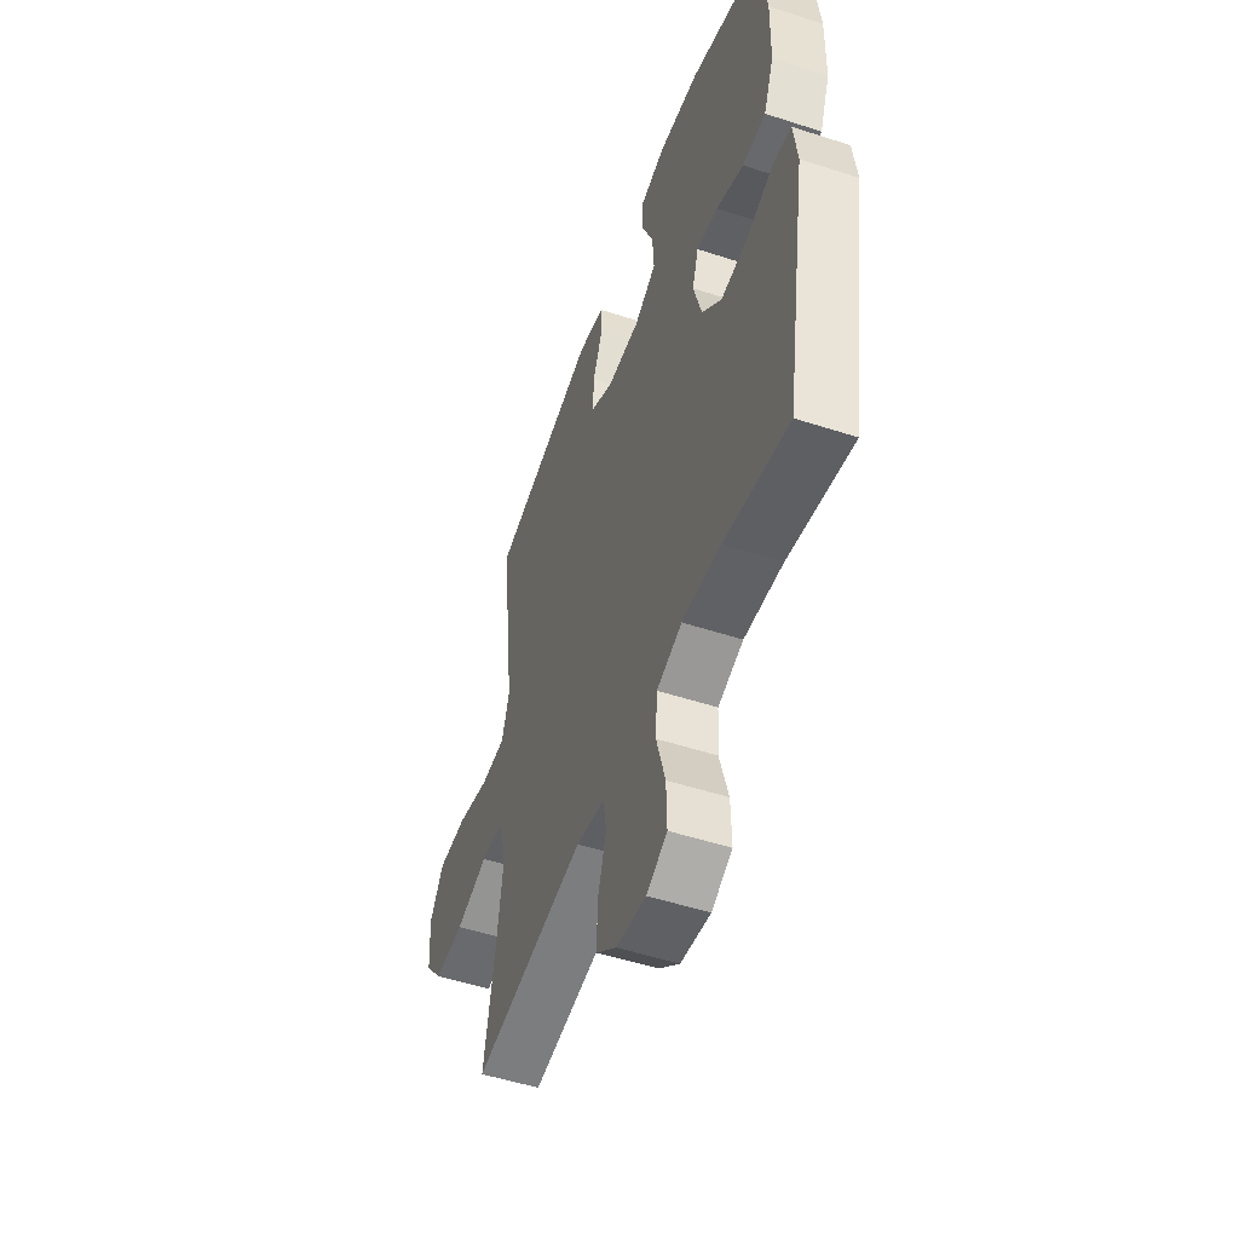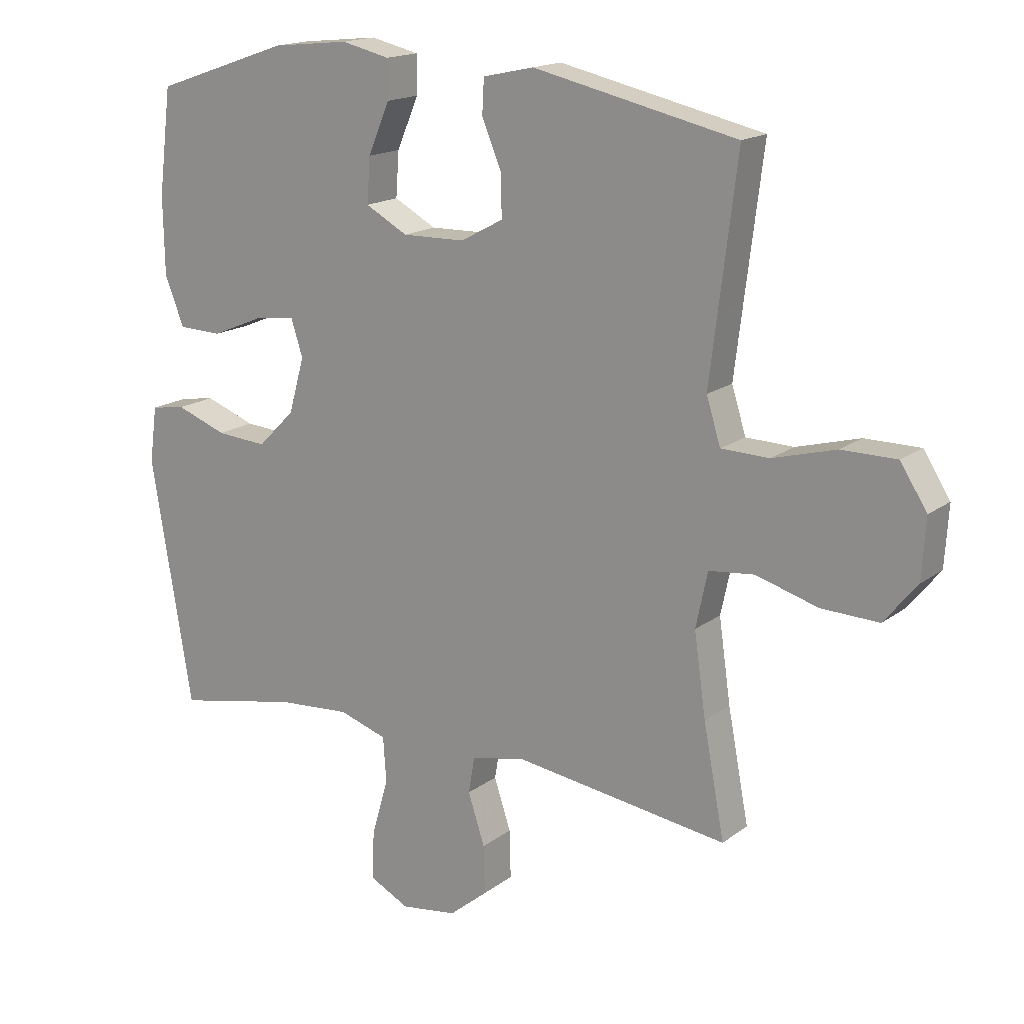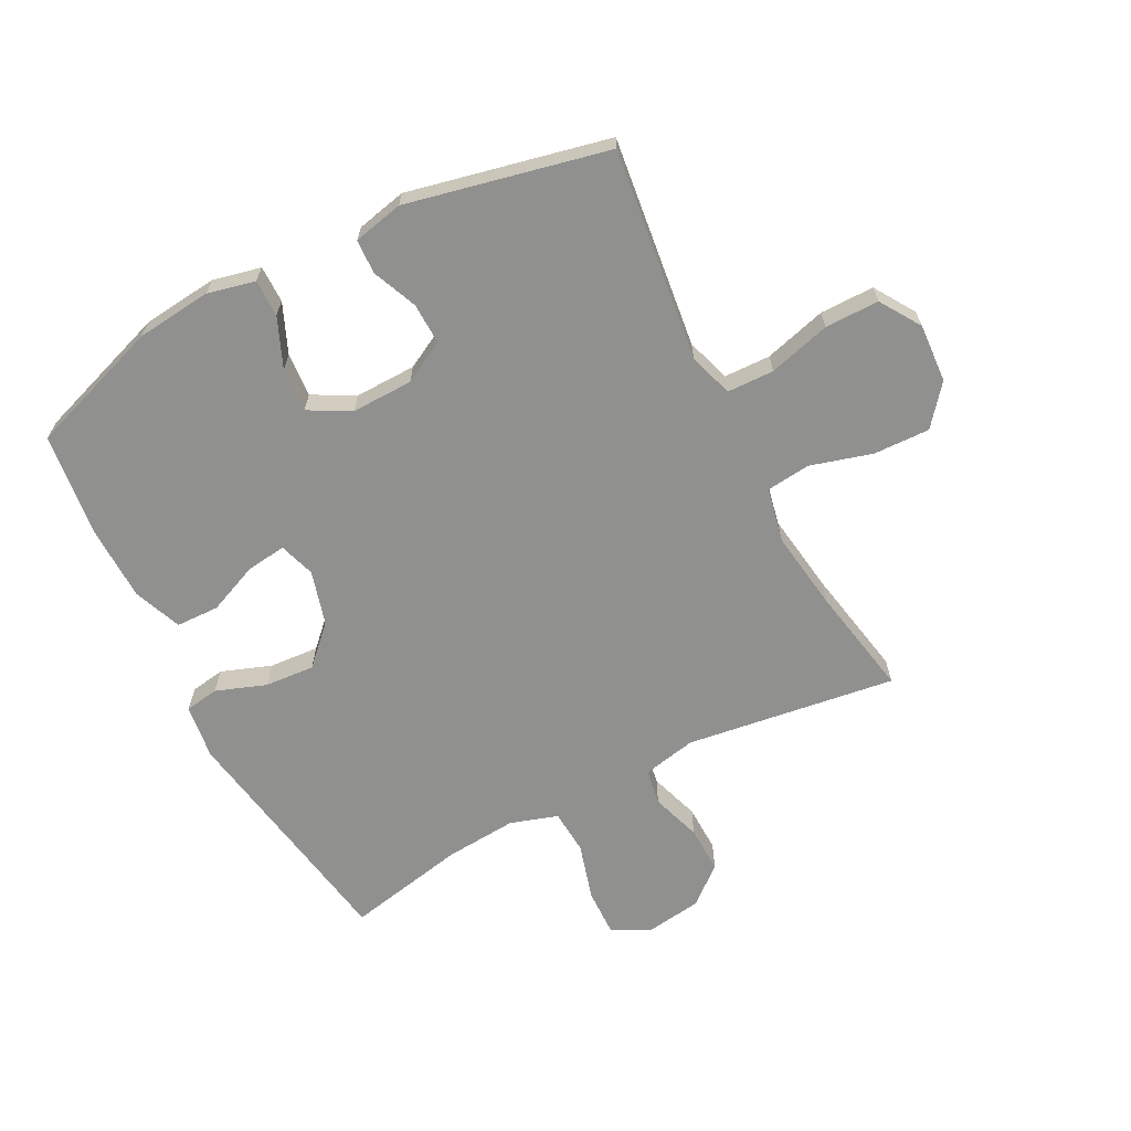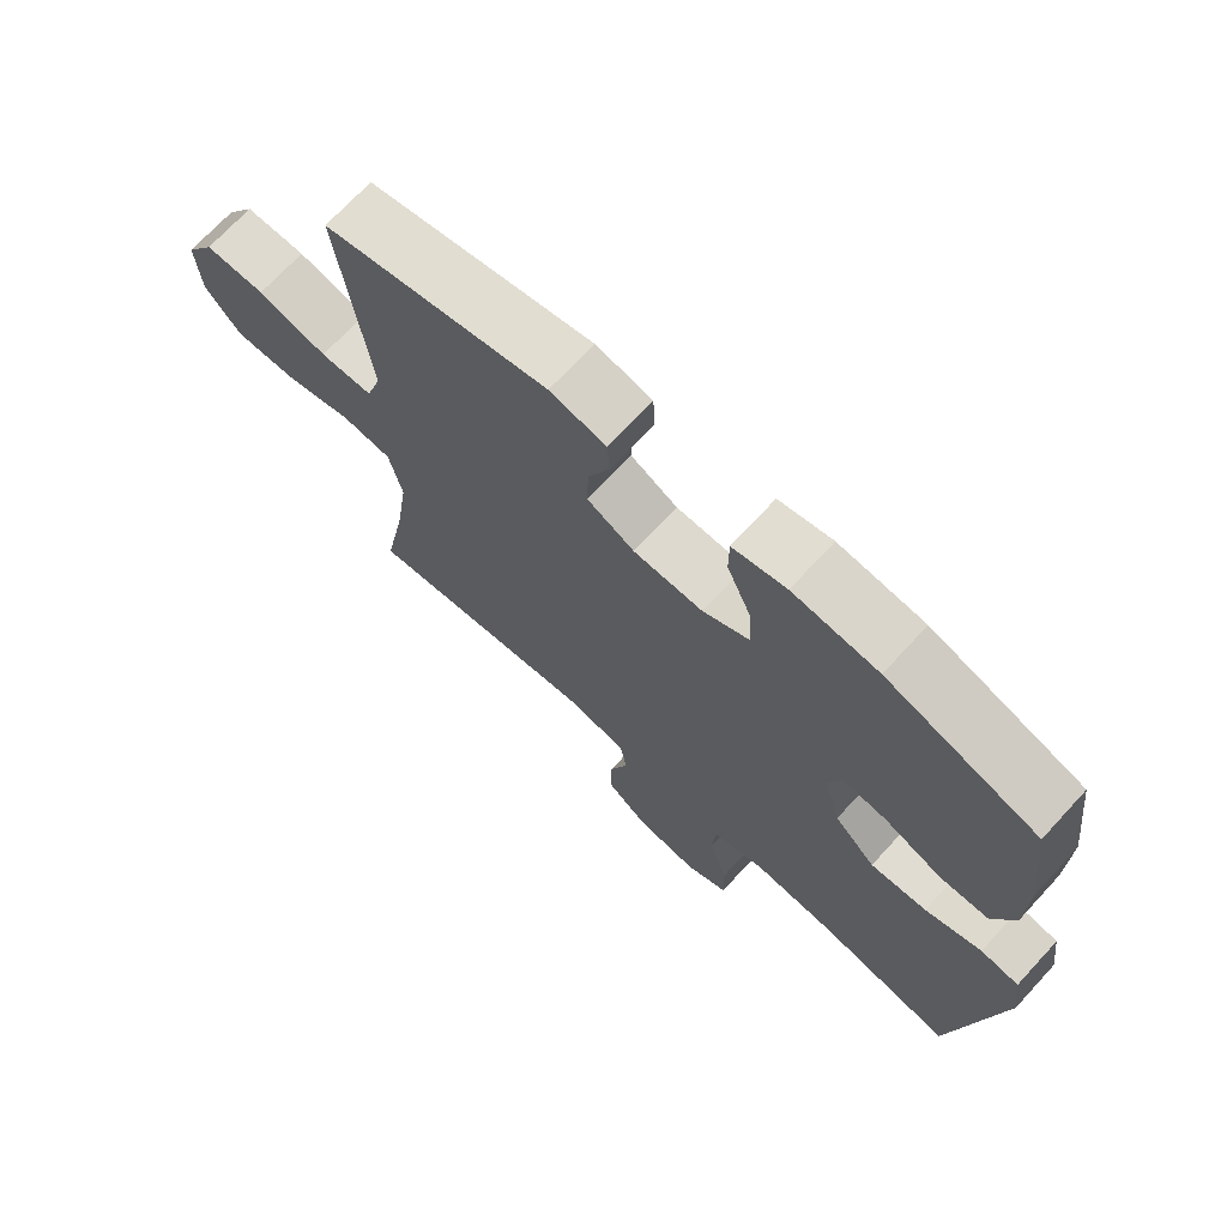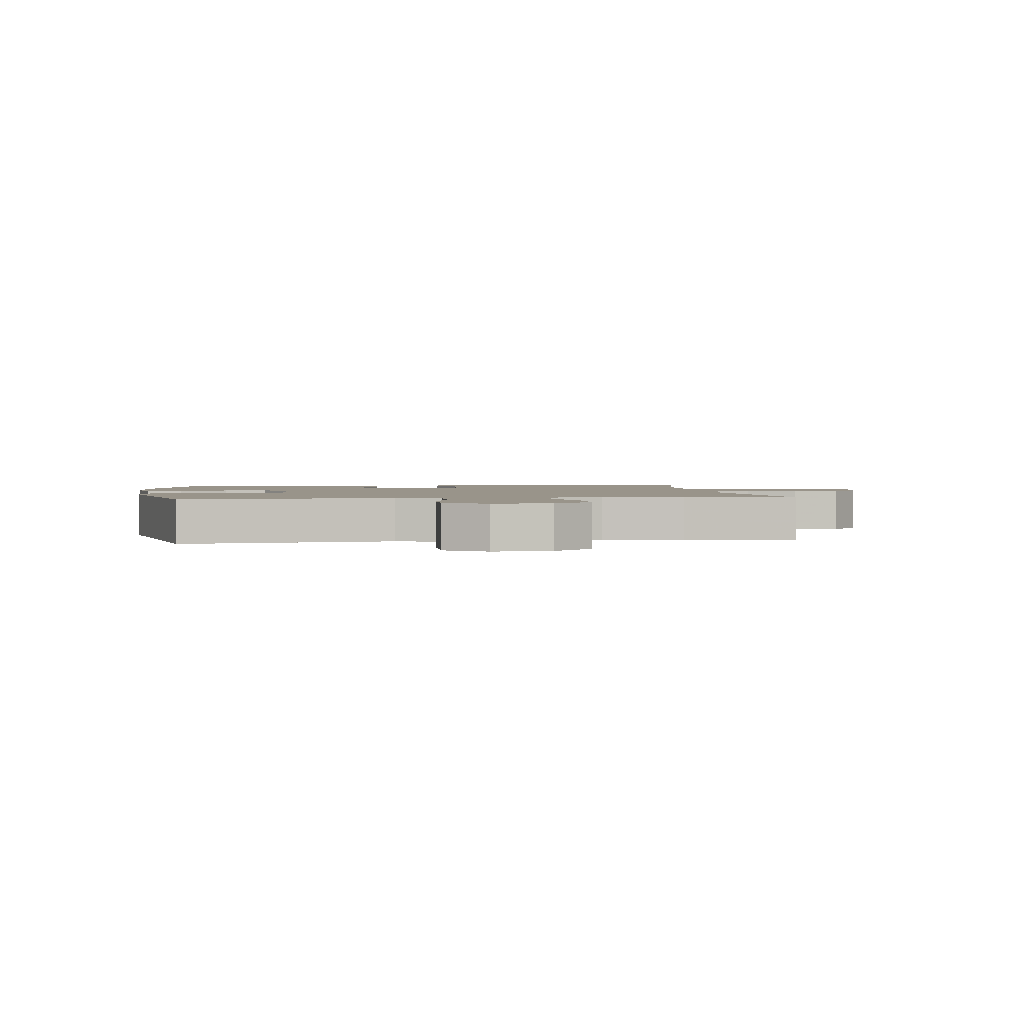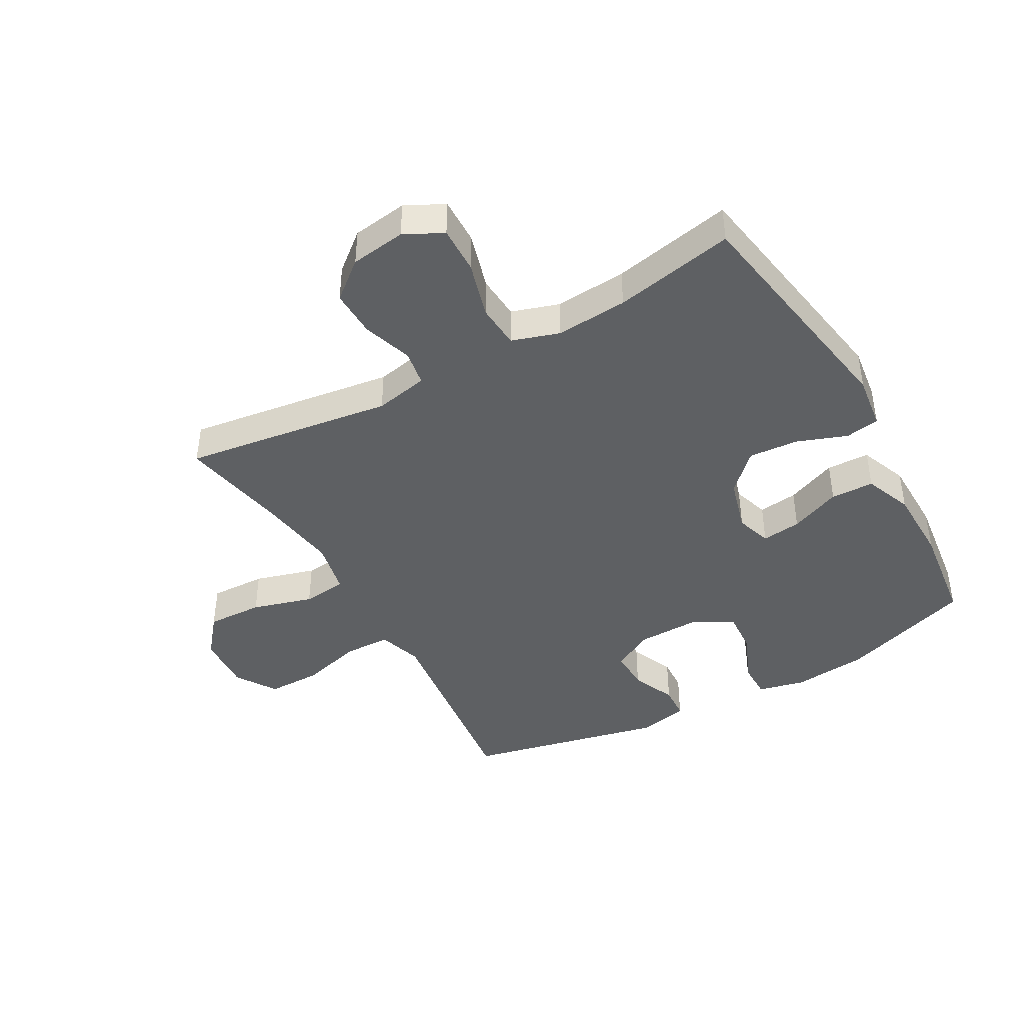
<metadata>
{"format":"obj","ext":"obj","renderer":"f3d","projection":"perspective","resolution":1024,"background":"white","views":[{"elev":-51.3,"azim":-109.5,"up":"+Z"},{"elev":16.7,"azim":34.4,"up":"+Z"},{"elev":-65.5,"azim":27.4,"up":"+Y"},{"elev":70.8,"azim":-137.3,"up":"+Z"},{"elev":1.9,"azim":82.6,"up":"+Y"},{"elev":-42.4,"azim":-150.7,"up":"+Y"}]}
</metadata>
<code>
v -0.5 0.07 -0.5
v -0.566 0.07 -0.103
v -0.554 0.07 -0.013
v -0.498 0.07 -0.004
v -0.416 0.07 -0.034
v -0.334 0.07 -0.04
v -0.274 0.07 0.02
v -0.249 0.07 0.109
v -0.268 0.07 0.168
v -0.333 0.07 0.16
v -0.417 0.07 0.125
v -0.488 0.07 0.127
v -0.519 0.07 0.206
v -0.521 0.07 0.331
v -0.5 0.07 0.5
v -0.281 0.07 0.575
v -0.157 0.07 0.588
v -0.079 0.07 0.57
v -0.079 0.07 0.509
v -0.114 0.07 0.427
v -0.119 0.07 0.355
v -0.051 0.07 0.318
v 0.05 0.07 0.32
v 0.119 0.07 0.357
v 0.117 0.07 0.425
v 0.086 0.07 0.499
v 0.089 0.07 0.555
v 0.171 0.07 0.573
v 0.5 0.07 0.5
v 0.471 0.07 0.266
v 0.457 0.07 0.152
v 0.48 0.07 0.079
v 0.557 0.07 0.077
v 0.659 0.07 0.105
v 0.748 0.07 0.105
v 0.791 0.07 0.038
v 0.785 0.07 -0.058
v 0.732 0.07 -0.123
v 0.639 0.07 -0.12
v 0.539 0.07 -0.091
v 0.466 0.07 -0.099
v 0.447 0.07 -0.188
v 0.466 0.07 -0.321
v 0.5 0.07 -0.5
v 0.155 0.07 -0.452
v 0.067 0.07 -0.47
v 0.057 0.07 -0.529
v 0.084 0.07 -0.611
v 0.086 0.07 -0.689
v 0.024 0.07 -0.74
v -0.067 0.07 -0.753
v -0.13 0.07 -0.721
v -0.128 0.07 -0.643
v -0.101 0.07 -0.549
v -0.106 0.07 -0.476
v -0.184 0.07 -0.451
v -0.302 0.07 -0.46
v -0.5 0 -0.5
v -0.566 0 -0.103
v -0.554 0 -0.013
v -0.498 0 -0.004
v -0.416 0 -0.034
v -0.334 0 -0.04
v -0.274 0 0.02
v -0.249 0 0.109
v -0.268 0 0.168
v -0.333 0 0.16
v -0.417 0 0.125
v -0.488 0 0.127
v -0.519 0 0.206
v -0.521 0 0.331
v -0.5 0 0.5
v -0.281 0 0.575
v -0.157 0 0.588
v -0.079 0 0.57
v -0.079 0 0.509
v -0.114 0 0.427
v -0.119 0 0.355
v -0.051 0 0.318
v 0.05 0 0.32
v 0.119 0 0.357
v 0.117 0 0.425
v 0.086 0 0.499
v 0.089 0 0.555
v 0.171 0 0.573
v 0.5 0 0.5
v 0.471 0 0.266
v 0.457 0 0.152
v 0.48 0 0.079
v 0.557 0 0.077
v 0.659 0 0.105
v 0.748 0 0.105
v 0.791 0 0.038
v 0.785 0 -0.058
v 0.732 0 -0.123
v 0.639 0 -0.12
v 0.539 0 -0.091
v 0.466 0 -0.099
v 0.447 0 -0.188
v 0.466 0 -0.321
v 0.5 0 -0.5
v 0.155 0 -0.452
v 0.067 0 -0.47
v 0.057 0 -0.529
v 0.084 0 -0.611
v 0.086 0 -0.689
v 0.024 0 -0.74
v -0.067 0 -0.753
v -0.13 0 -0.721
v -0.128 0 -0.643
v -0.101 0 -0.549
v -0.106 0 -0.476
v -0.184 0 -0.451
v -0.302 0 -0.46
f 52 53 54
f 51 52 54
f 50 51 54
f 49 50 54
f 48 49 54
f 47 48 54
f 46 47 54 55
f 45 46 55 56
f 43 44 45
f 42 43 45 56
f 38 39 40
f 37 38 40
f 36 37 40
f 35 36 40
f 34 35 40
f 33 34 40
f 32 33 40 41
f 42 56 57
f 41 42 57
f 32 41 57
f 31 32 57
f 28 29 30
f 27 28 30
f 26 27 30
f 25 26 30
f 18 19 20
f 17 18 20
f 16 17 20
f 15 16 20
f 14 15 20
f 13 14 20
f 12 13 20
f 11 12 20
f 10 11 20
f 9 10 20 21
f 8 9 21 22
f 3 4 5
f 2 3 5
f 1 2 5
f 57 1 5
f 57 5 6
f 31 57 6 7
f 24 25 30 31
f 31 7 8
f 24 31 8
f 23 24 8
f 8 22 23
f 111 110 109
f 111 109 108
f 111 108 107
f 111 107 106
f 111 106 105
f 111 105 104
f 112 111 104 103
f 113 112 103 102
f 102 101 100
f 113 102 100 99
f 97 96 95
f 97 95 94
f 97 94 93
f 97 93 92
f 97 92 91
f 97 91 90
f 98 97 90 89
f 114 113 99
f 114 99 98
f 114 98 89
f 114 89 88
f 87 86 85
f 87 85 84
f 87 84 83
f 87 83 82
f 77 76 75
f 77 75 74
f 77 74 73
f 77 73 72
f 77 72 71
f 77 71 70
f 77 70 69
f 77 69 68
f 77 68 67
f 78 77 67 66
f 79 78 66 65
f 62 61 60
f 62 60 59
f 62 59 58
f 62 58 114
f 63 62 114
f 64 63 114 88
f 88 87 82 81
f 65 64 88
f 65 88 81
f 65 81 80
f 80 79 65
f 1 58 59 2
f 2 59 60 3
f 3 60 61 4
f 4 61 62 5
f 5 62 63 6
f 6 63 64 7
f 7 64 65 8
f 8 65 66 9
f 9 66 67 10
f 10 67 68 11
f 11 68 69 12
f 12 69 70 13
f 13 70 71 14
f 14 71 72 15
f 15 72 73 16
f 16 73 74 17
f 17 74 75 18
f 18 75 76 19
f 19 76 77 20
f 20 77 78 21
f 21 78 79 22
f 22 79 80 23
f 23 80 81 24
f 24 81 82 25
f 25 82 83 26
f 26 83 84 27
f 27 84 85 28
f 28 85 86 29
f 29 86 87 30
f 30 87 88 31
f 31 88 89 32
f 32 89 90 33
f 33 90 91 34
f 34 91 92 35
f 35 92 93 36
f 36 93 94 37
f 37 94 95 38
f 38 95 96 39
f 39 96 97 40
f 40 97 98 41
f 41 98 99 42
f 42 99 100 43
f 43 100 101 44
f 44 101 102 45
f 45 102 103 46
f 46 103 104 47
f 47 104 105 48
f 48 105 106 49
f 49 106 107 50
f 50 107 108 51
f 51 108 109 52
f 52 109 110 53
f 53 110 111 54
f 54 111 112 55
f 55 112 113 56
f 56 113 114 57
f 57 114 58 1

</code>
